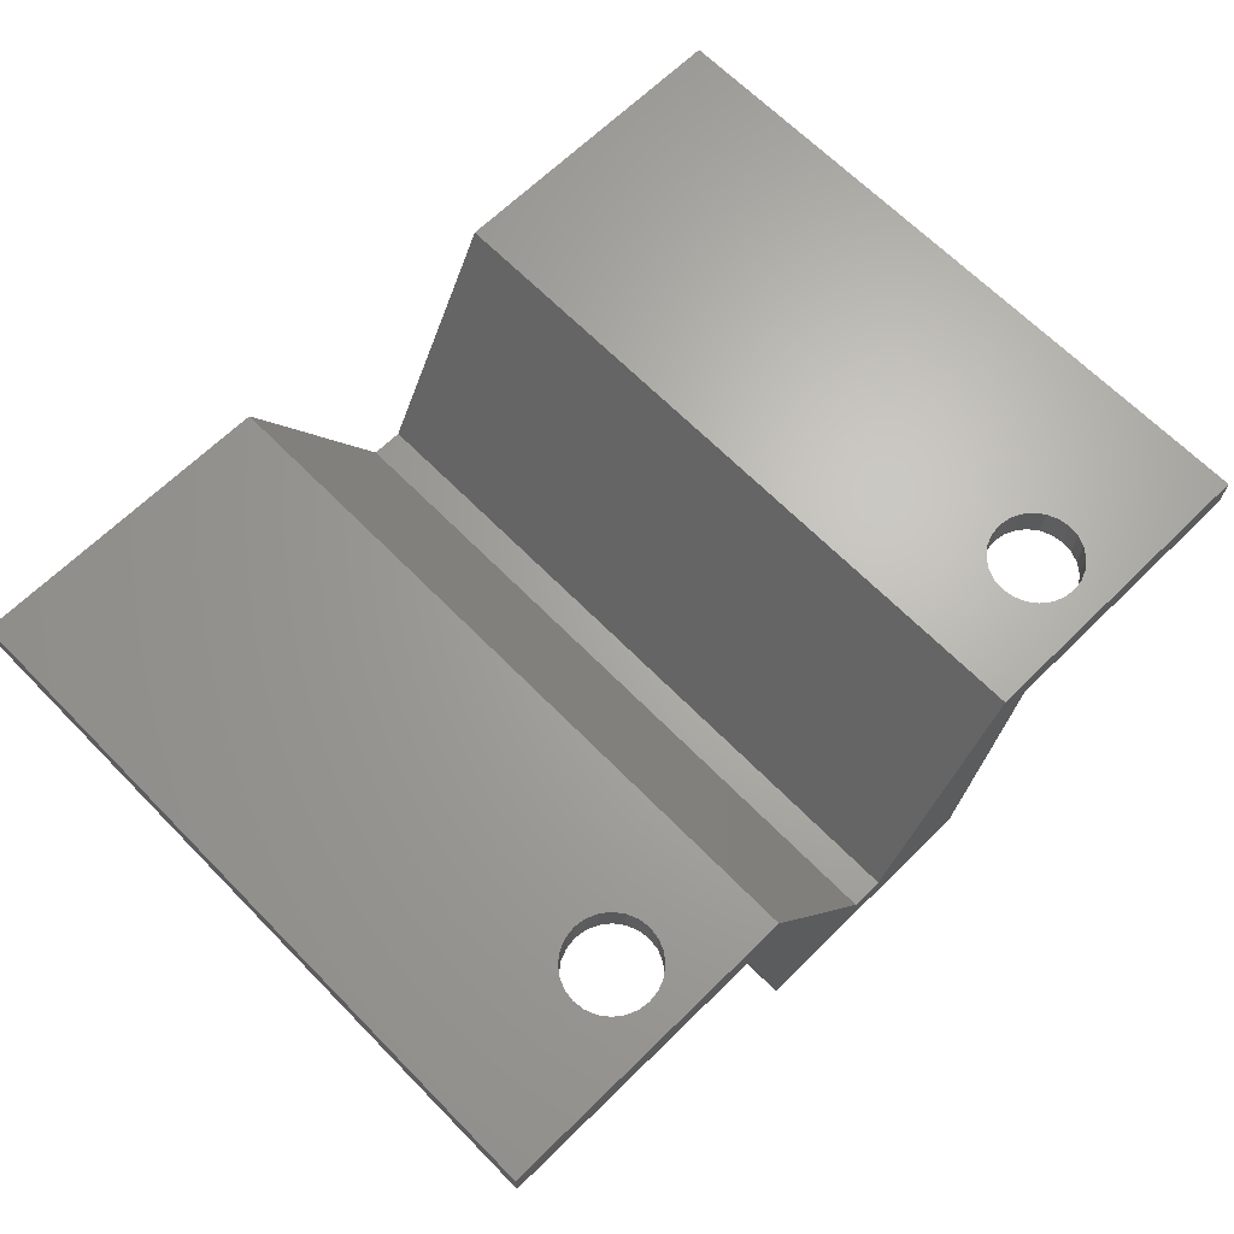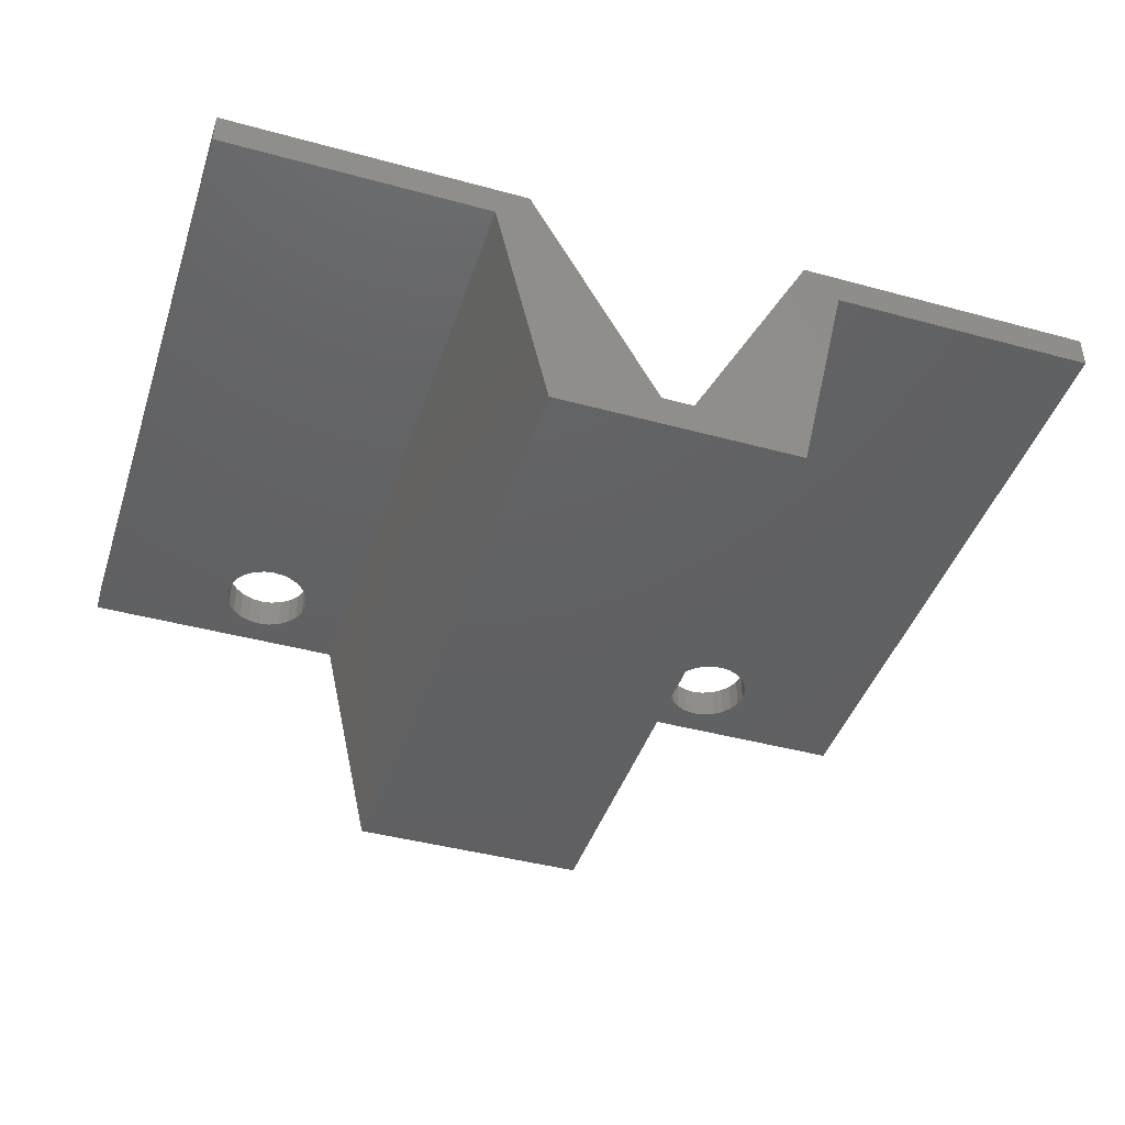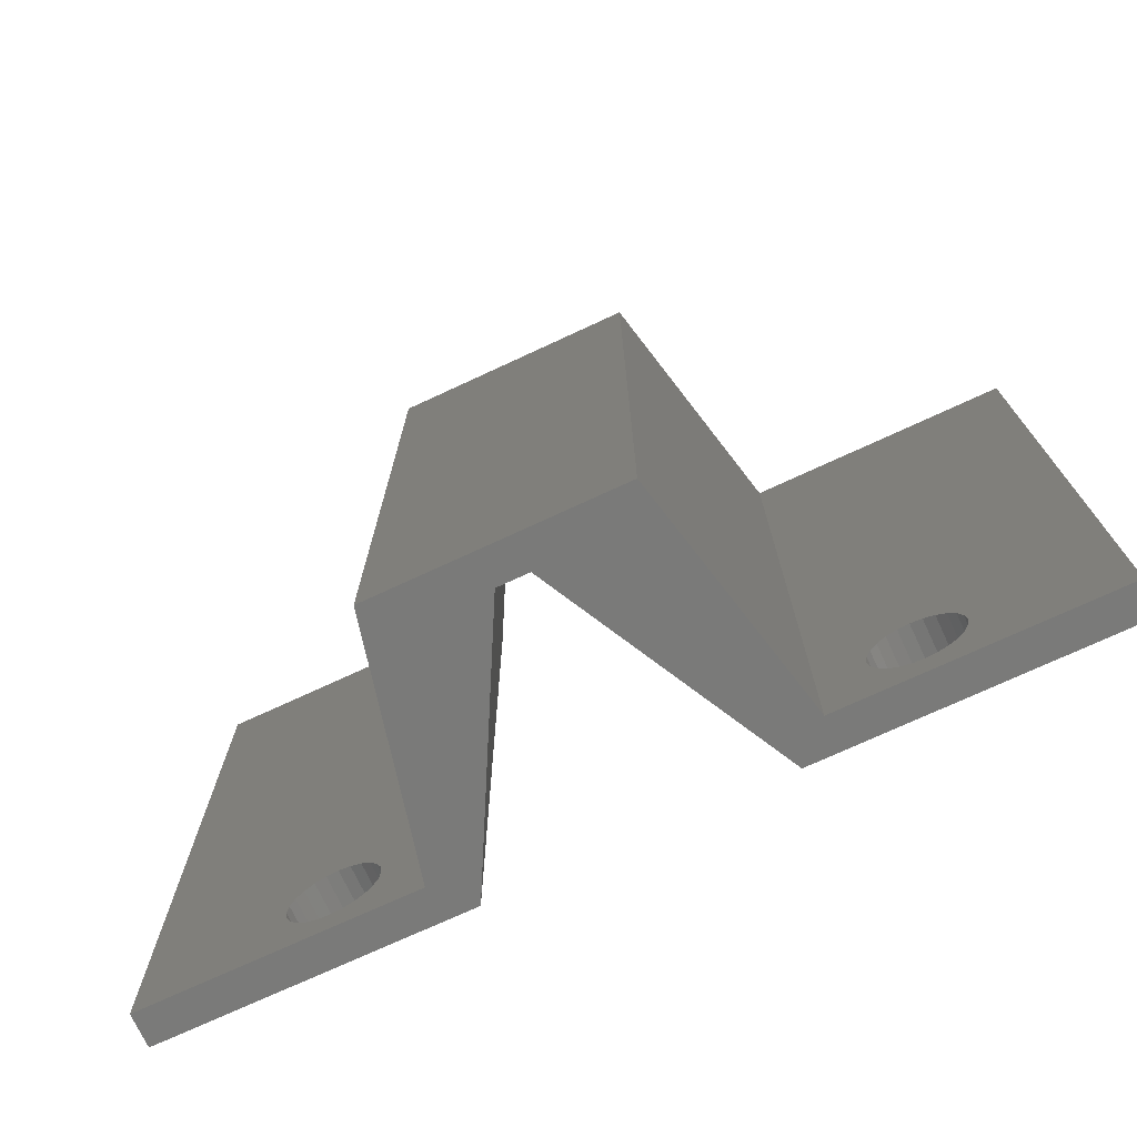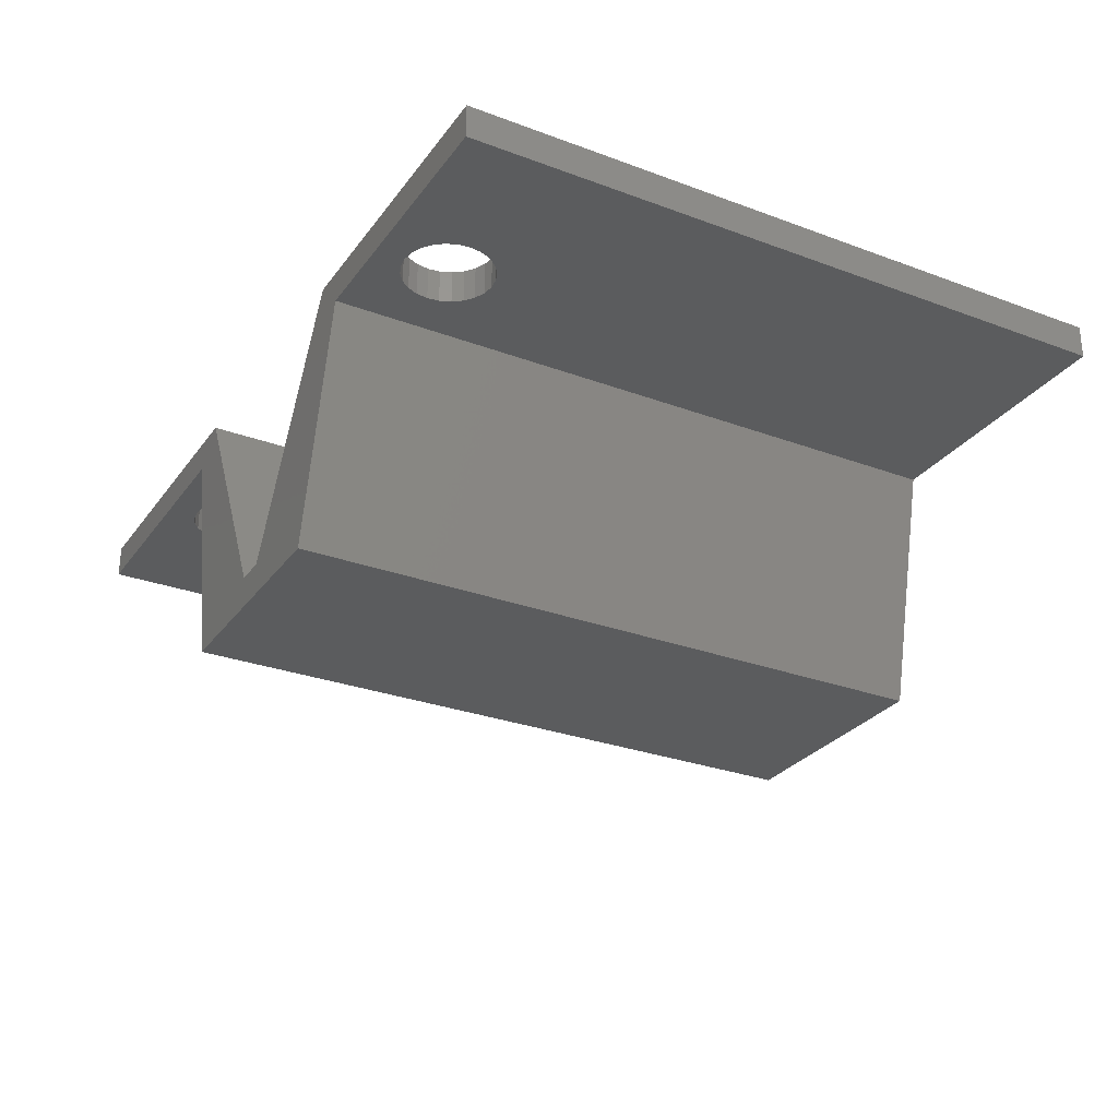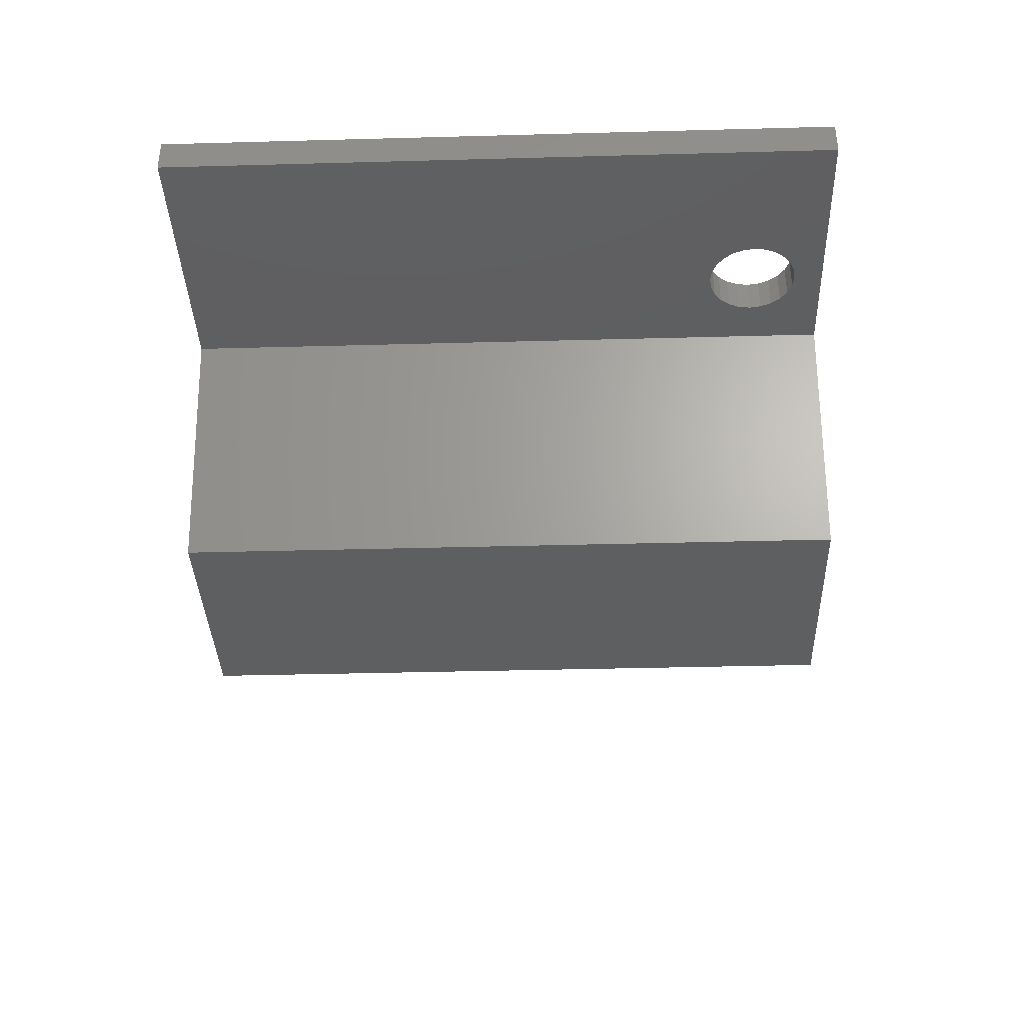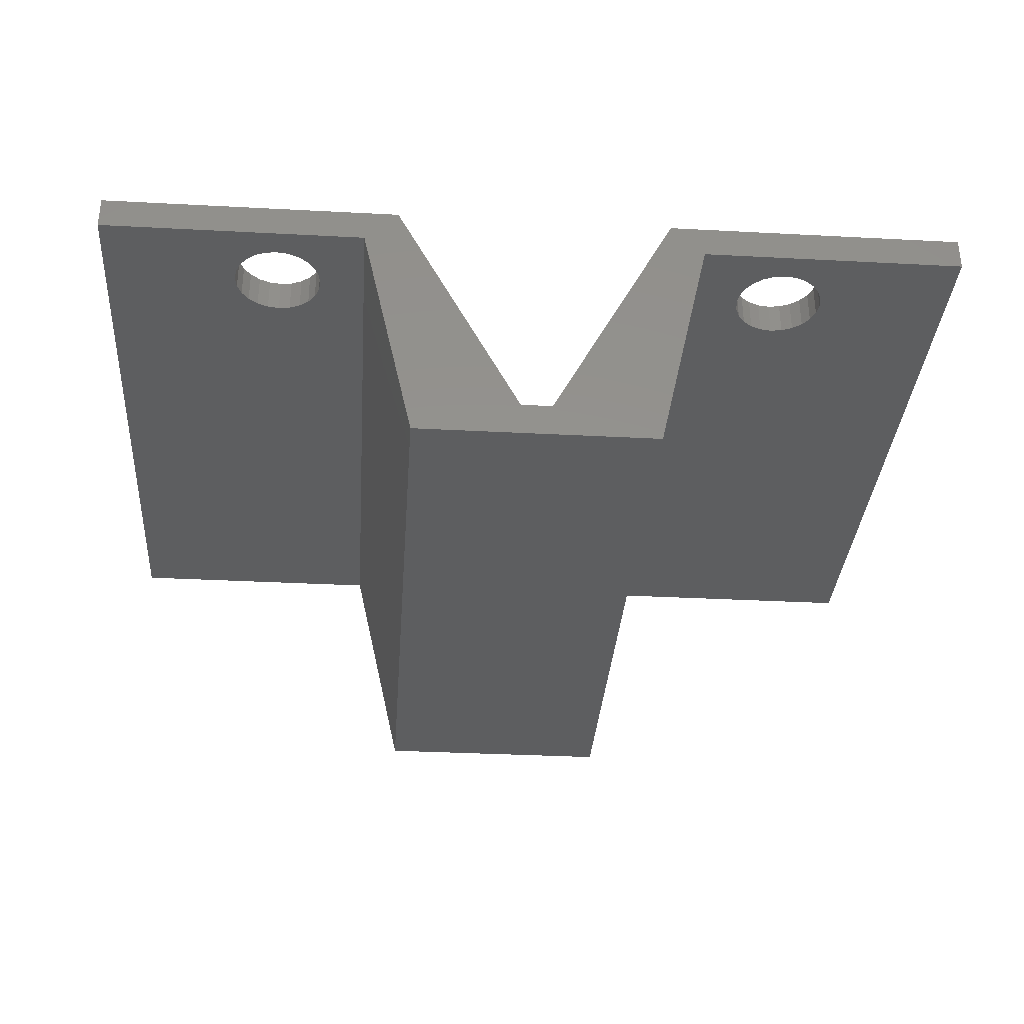
<metadata>
{"format":"stl","ext":"stl","renderer":"f3d","projection":"perspective","resolution":1024,"background":"white","views":[{"elev":66.2,"azim":135.5,"up":"+Y"},{"elev":-43.0,"azim":-17.9,"up":"+Y"},{"elev":-73.1,"azim":24.9,"up":"+Z"},{"elev":-28.6,"azim":-119.1,"up":"+Y"},{"elev":-37.0,"azim":92.0,"up":"+Y"},{"elev":-34.0,"azim":175.9,"up":"+Y"}]}
</metadata>
<code>
# stl→obj: 120 verts, 244 faces
v 51.23 38.86 67.2
v 50.79 37.27 67.53
v 50.79 38.86 67.53
v 51.23 37.27 67.2
v 51.56 37.27 66.76
v 51.56 38.86 66.76
v 50.79 37.27 63.9
v 50.29 38.86 63.69
v 50.29 37.27 63.69
v 50.79 38.86 63.9
v 51.23 37.27 64.23
v 51.23 38.86 64.23
v 51.56 38.86 64.66
v 51.56 37.27 64.66
v 51.77 38.86 65.17
v 51.77 37.27 65.17
v 51.84 38.86 65.71
v 51.84 37.27 65.71
v 51.77 37.27 66.26
v 51.77 38.86 66.26
v 50.29 38.86 67.74
v 49.74 37.27 67.81
v 49.74 38.86 67.81
v 50.29 37.27 67.74
v 49.2 37.27 67.74
v 49.2 38.86 67.74
v 48.69 37.27 67.53
v 48.69 38.86 67.53
v 48.26 37.27 67.2
v 48.26 38.86 67.2
v 47.93 38.86 66.76
v 47.93 37.27 66.76
v 47.72 38.86 66.26
v 47.72 37.27 66.26
v 47.64 38.86 65.71
v 47.64 37.27 65.71
v 47.72 38.86 65.17
v 47.72 37.27 65.17
v 47.93 38.86 64.66
v 47.93 37.27 64.66
v 48.26 37.27 64.23
v 48.26 38.86 64.23
v 48.69 37.27 63.9
v 48.69 38.86 63.9
v 49.74 38.86 63.61
v 49.74 37.27 63.61
v 49.2 37.27 63.69
v 49.2 38.86 63.69
v 53.99 37.27 62.27
v 41.29 37.27 62.27
v 53.99 37.27 94.02
v 41.29 37.27 94.02
v 68.91 38.86 62.27
v 74.2 38.86 63.69
v 83.2 38.86 62.27
v 73.69 38.86 63.9
v 73.26 38.86 64.23
v 72.93 38.86 64.66
v 72.72 38.86 65.17
v 68.91 38.86 94.02
v 74.74 38.86 63.61
v 72.64 38.86 65.71
v 72.72 38.86 66.26
v 72.93 38.86 66.76
v 73.26 38.86 67.2
v 73.69 38.86 67.53
v 74.2 38.86 67.74
v 74.74 38.86 67.81
v 76.77 38.86 65.17
v 83.2 38.86 94.02
v 76.56 38.86 64.66
v 76.23 38.86 64.23
v 75.79 38.86 63.9
v 75.29 38.86 63.69
v 76.84 38.86 65.71
v 76.77 38.86 66.26
v 76.56 38.86 66.76
v 76.23 38.86 67.2
v 75.79 38.86 67.53
v 75.29 38.86 67.74
v 83.2 37.27 94.02
v 83.2 37.27 62.27
v 67.96 26.04 94.02
v 56.53 26.04 62.27
v 67.96 26.04 62.27
v 56.53 26.04 94.02
v 41.29 38.86 62.27
v 55.58 38.86 62.27
v 41.29 38.86 94.02
v 55.58 38.86 94.02
v 76.56 37.27 66.76
v 76.23 37.27 67.2
v 76.84 37.27 65.71
v 76.77 37.27 66.26
v 75.29 37.27 67.74
v 74.74 37.27 67.81
v 75.79 37.27 67.53
v 73.69 37.27 67.53
v 73.26 37.27 67.2
v 74.2 37.27 67.74
v 72.93 37.27 66.76
v 76.77 37.27 65.17
v 75.29 37.27 63.69
v 70.5 37.27 62.27
v 75.79 37.27 63.9
v 76.23 37.27 64.23
v 76.56 37.27 64.66
v 74.74 37.27 63.61
v 72.64 37.27 65.71
v 70.5 37.27 94.02
v 72.72 37.27 65.17
v 72.93 37.27 64.66
v 73.26 37.27 64.23
v 73.69 37.27 63.9
v 74.2 37.27 63.69
v 72.72 37.27 66.26
v 61.51 27.62 62.27
v 62.98 27.62 62.27
v 61.51 27.62 94.02
v 62.98 27.62 94.02
f 1 2 3
f 2 1 4
f 1 5 4
f 5 1 6
f 7 8 9
f 8 7 10
f 11 10 7
f 10 11 12
f 13 11 14
f 11 13 12
f 15 14 16
f 14 15 13
f 17 16 18
f 16 17 15
f 6 19 5
f 19 6 20
f 20 18 19
f 18 20 17
f 21 22 23
f 22 21 24
f 23 25 26
f 25 23 22
f 26 27 28
f 27 26 25
f 28 29 30
f 29 28 27
f 31 29 32
f 29 31 30
f 33 32 34
f 32 33 31
f 35 34 36
f 34 35 33
f 37 36 38
f 36 37 35
f 39 38 40
f 38 39 37
f 41 39 40
f 39 41 42
f 43 42 41
f 42 43 44
f 9 45 46
f 45 9 8
f 47 44 43
f 44 47 48
f 46 48 47
f 48 46 45
f 49 9 50
f 9 49 7
f 7 49 11
f 11 49 14
f 14 49 16
f 16 49 18
f 18 49 51
f 50 9 46
f 18 51 19
f 19 51 5
f 5 51 4
f 4 51 2
f 2 51 24
f 24 51 22
f 50 38 52
f 38 50 40
f 40 50 41
f 41 50 43
f 43 50 47
f 47 50 46
f 52 38 36
f 52 36 34
f 52 34 32
f 52 32 29
f 52 29 27
f 52 27 25
f 52 25 22
f 52 22 51
f 53 54 55
f 54 53 56
f 56 53 57
f 57 53 58
f 58 53 59
f 59 53 60
f 55 54 61
f 59 60 62
f 62 60 63
f 63 60 64
f 64 60 65
f 65 60 66
f 66 60 67
f 67 60 68
f 55 69 70
f 69 55 71
f 71 55 72
f 72 55 73
f 73 55 74
f 74 55 61
f 70 69 75
f 70 75 76
f 70 76 77
f 70 77 78
f 70 78 79
f 70 79 80
f 70 80 68
f 70 68 60
f 55 81 82
f 81 55 70
f 83 84 85
f 84 83 86
f 87 48 88
f 48 87 44
f 44 87 42
f 42 87 39
f 39 87 37
f 37 87 89
f 88 48 45
f 37 89 35
f 35 89 33
f 33 89 31
f 31 89 30
f 30 89 28
f 28 89 26
f 26 89 23
f 88 15 90
f 15 88 13
f 13 88 12
f 12 88 10
f 10 88 8
f 8 88 45
f 90 15 17
f 90 17 20
f 90 20 6
f 90 6 1
f 90 1 3
f 90 3 21
f 90 21 23
f 90 23 89
f 52 87 50
f 87 52 89
f 49 86 84
f 86 49 51
f 78 91 92
f 91 78 77
f 76 93 94
f 93 76 75
f 77 94 91
f 94 77 76
f 68 95 96
f 95 68 80
f 79 92 97
f 92 79 78
f 80 97 95
f 97 80 79
f 65 98 99
f 98 65 66
f 67 96 100
f 96 67 68
f 66 100 98
f 100 66 67
f 101 65 99
f 65 101 64
f 75 102 93
f 102 75 69
f 82 103 104
f 103 82 105
f 105 82 106
f 106 82 107
f 107 82 102
f 102 82 81
f 104 103 108
f 102 81 93
f 93 81 94
f 94 81 91
f 91 81 92
f 92 81 97
f 97 81 95
f 95 81 96
f 104 109 110
f 109 104 111
f 111 104 112
f 112 104 113
f 113 104 114
f 114 104 115
f 115 104 108
f 110 109 116
f 110 116 101
f 110 101 99
f 110 99 98
f 110 98 100
f 110 100 96
f 110 96 81
f 3 24 21
f 24 3 2
f 116 64 101
f 64 116 63
f 109 63 116
f 63 109 62
f 111 62 109
f 62 111 59
f 112 59 111
f 59 112 58
f 57 112 113
f 112 57 58
f 114 57 113
f 57 114 56
f 115 56 114
f 56 115 54
f 108 54 115
f 54 108 61
f 103 61 108
f 61 103 74
f 71 106 107
f 106 71 72
f 69 107 102
f 107 69 71
f 105 74 103
f 74 105 73
f 106 73 105
f 73 106 72
f 88 50 87
f 50 88 49
f 49 88 84
f 84 88 117
f 84 117 85
f 85 117 118
f 85 118 53
f 85 53 104
f 104 53 55
f 104 55 82
f 51 89 52
f 89 51 90
f 90 51 86
f 90 86 119
f 119 86 83
f 119 83 120
f 120 83 60
f 60 83 110
f 60 110 70
f 70 110 81
f 104 83 85
f 83 104 110
f 119 118 117
f 118 119 120
f 88 119 117
f 119 88 90
f 120 53 118
f 53 120 60

</code>
